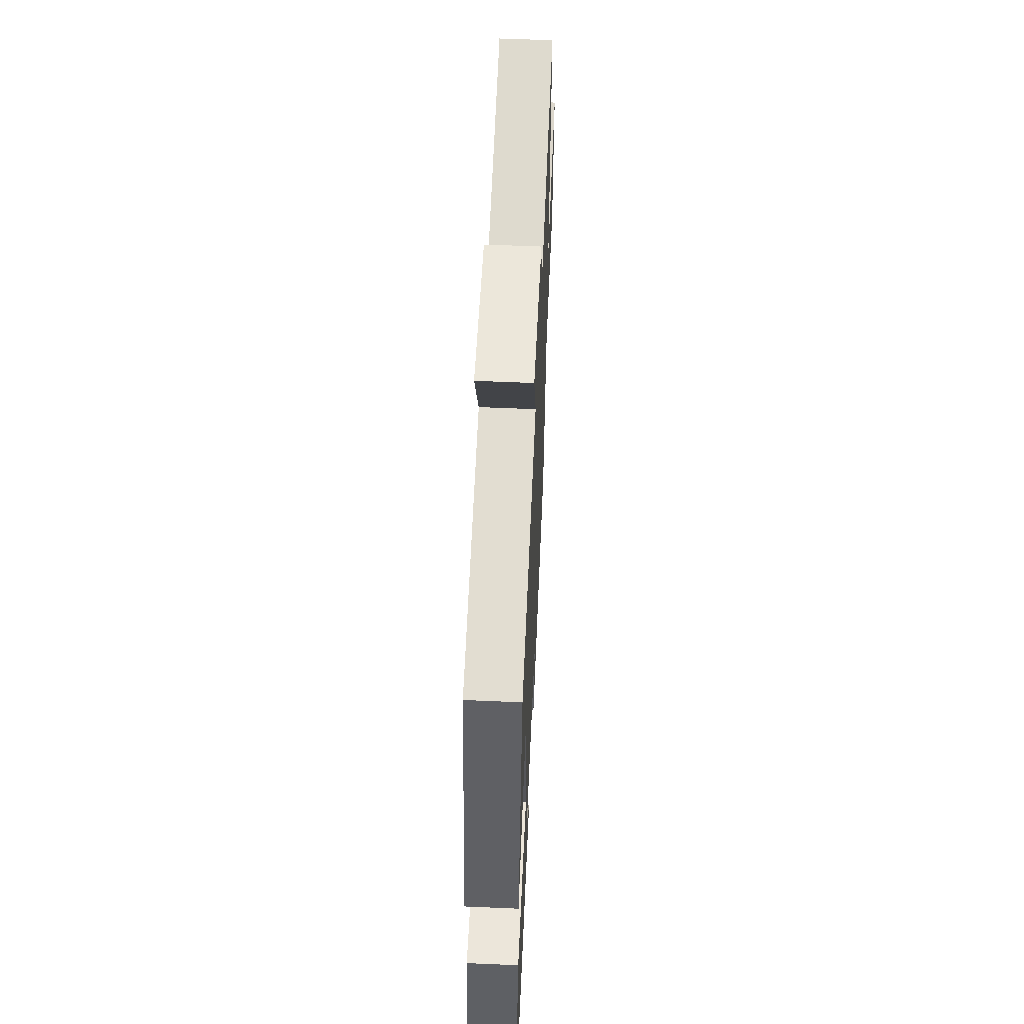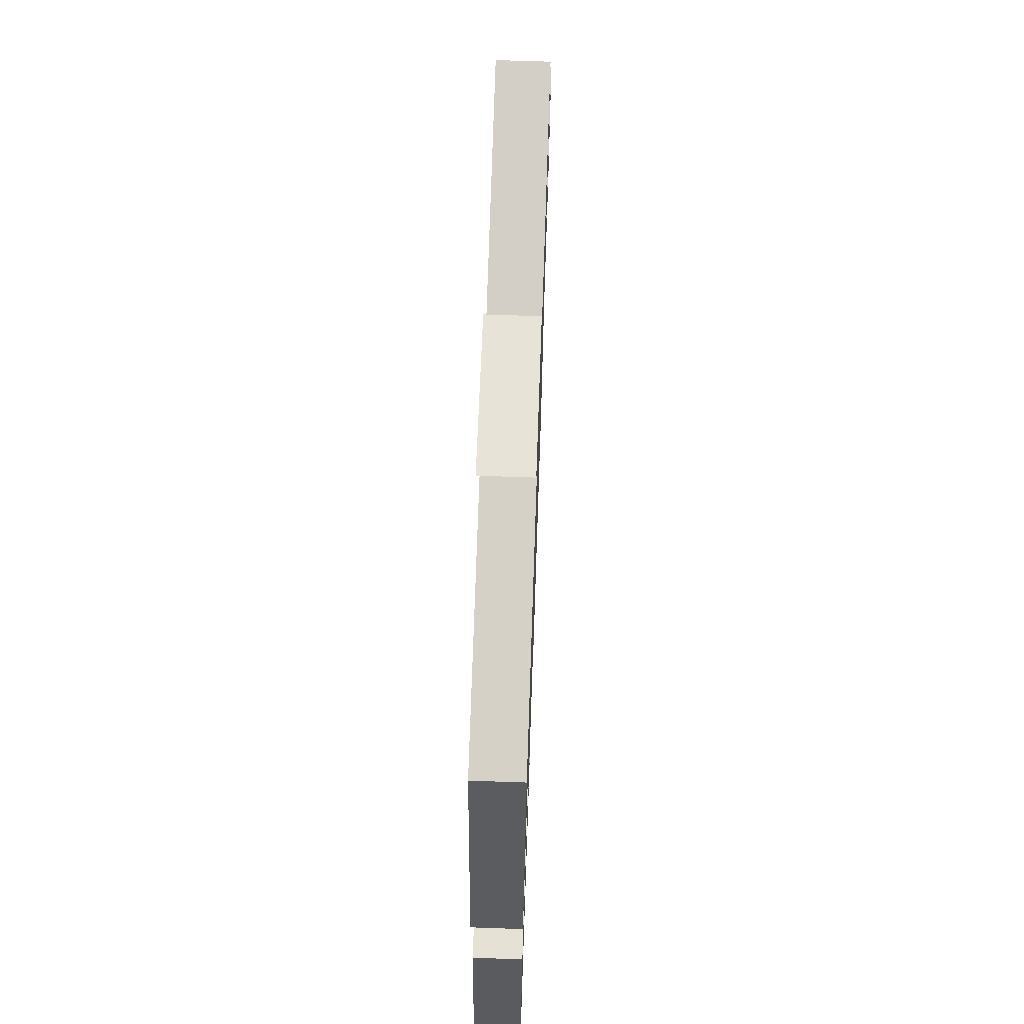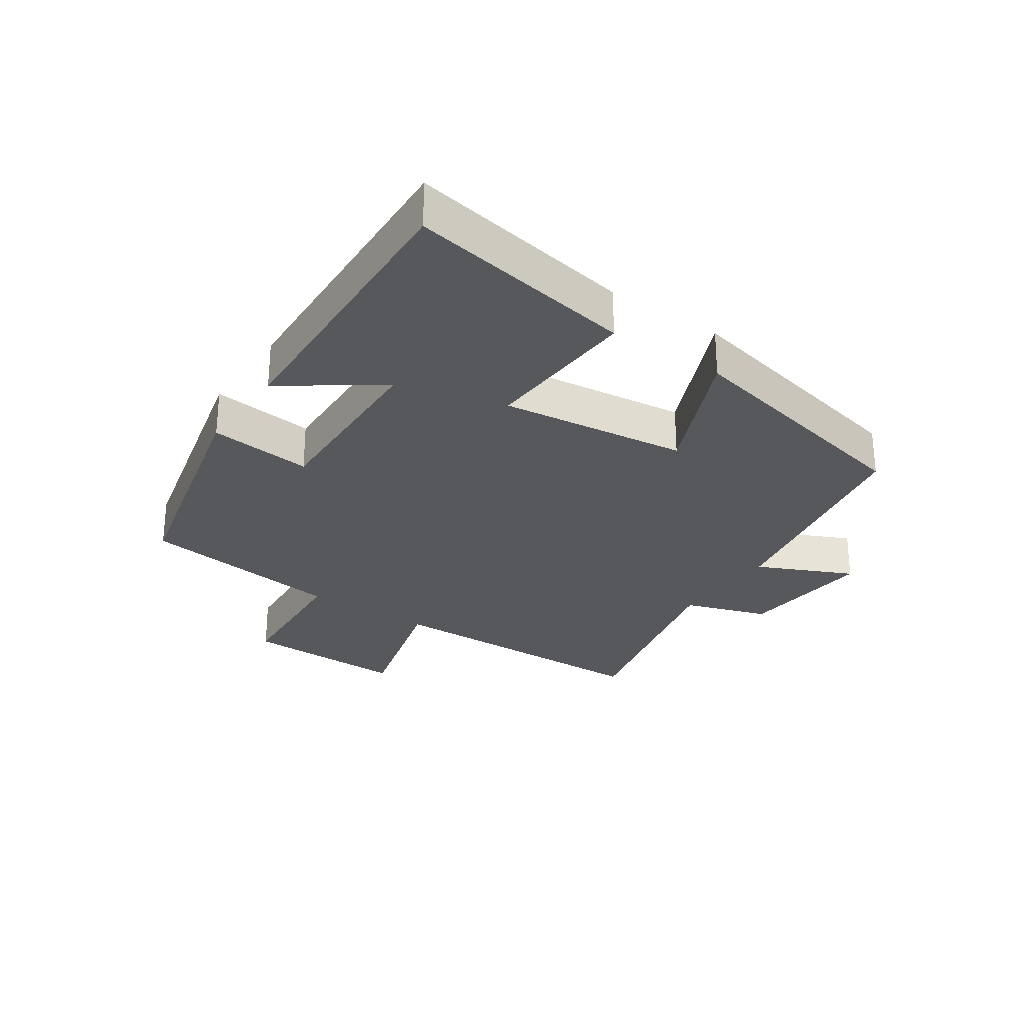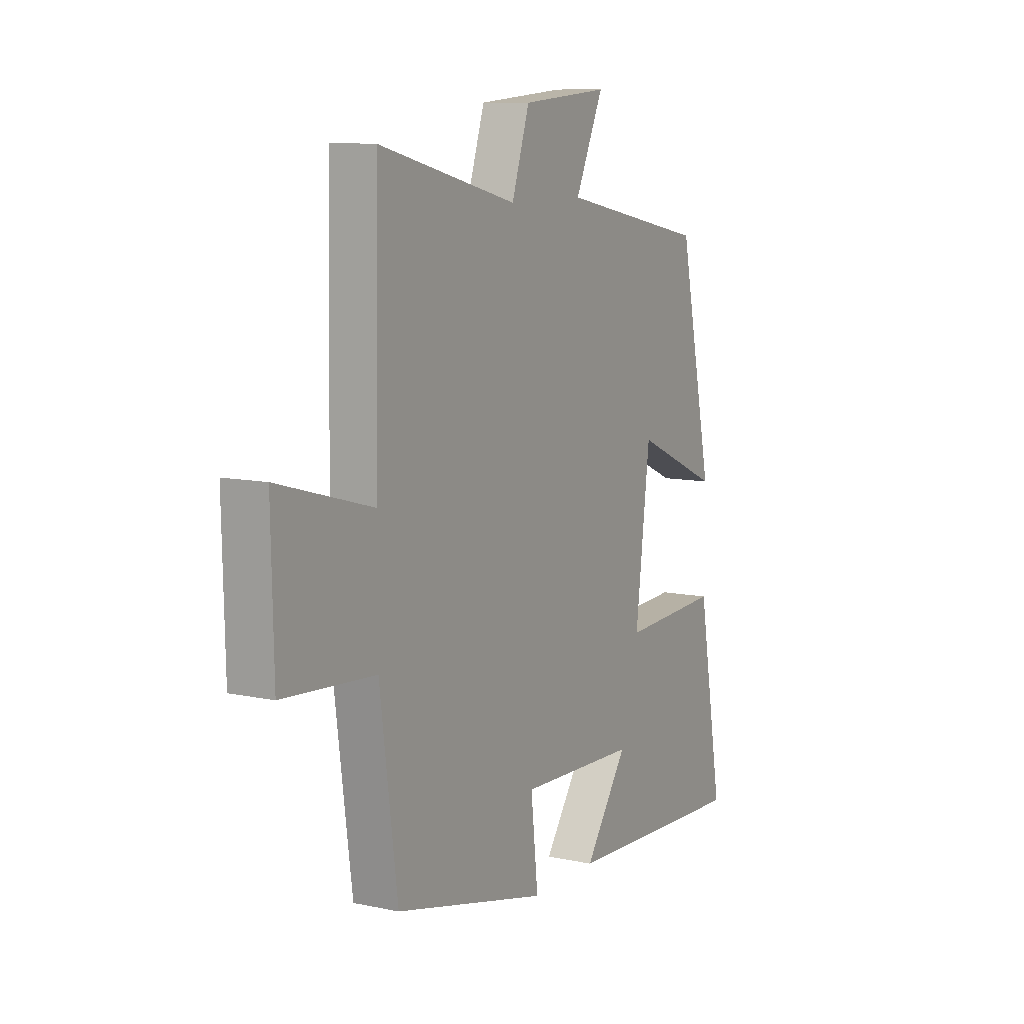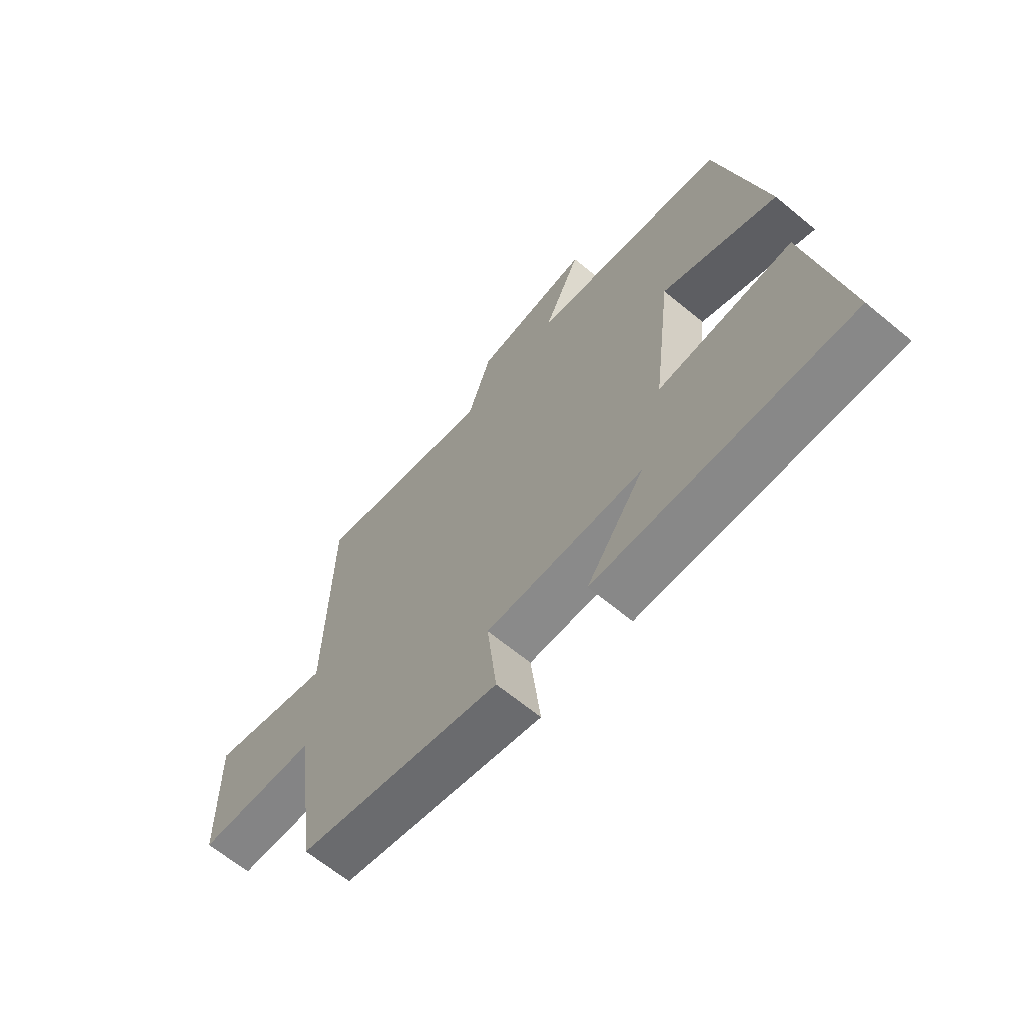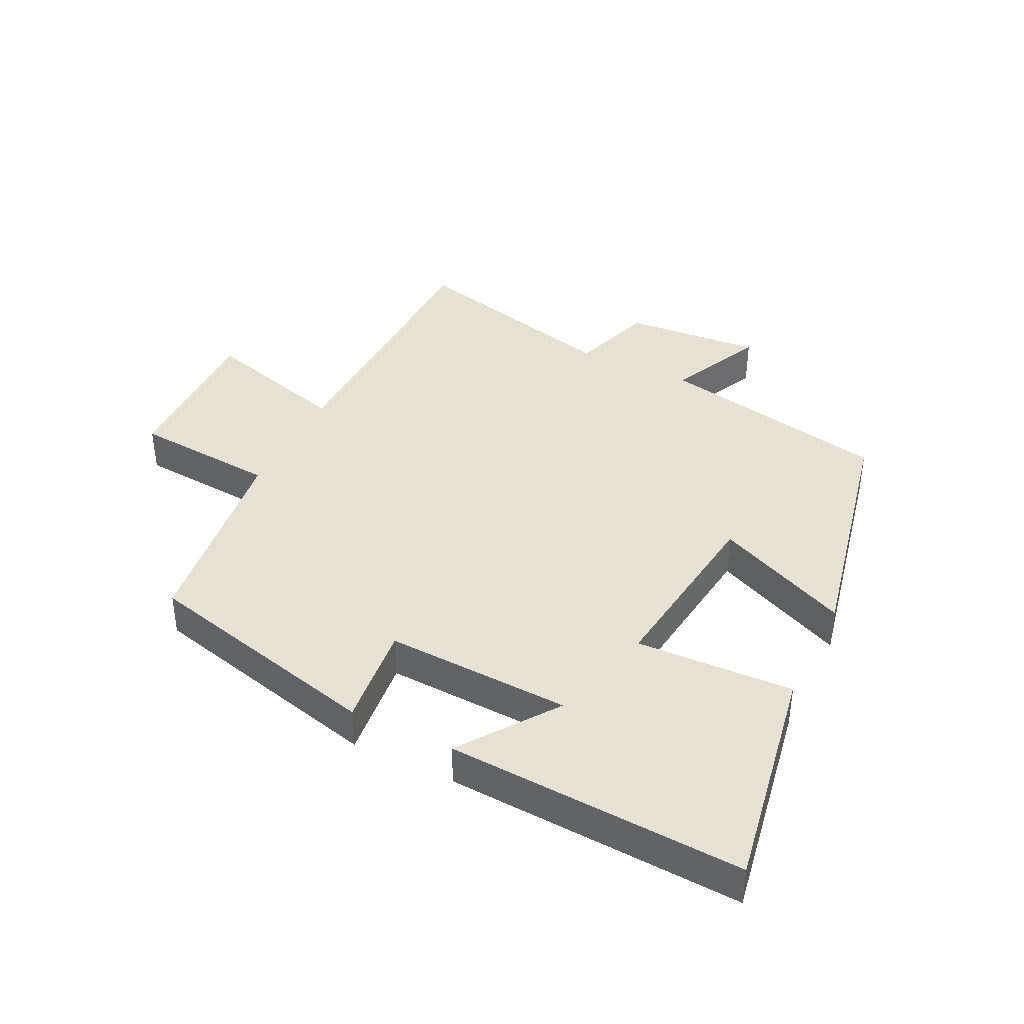
<metadata>
{"format":"obj","ext":"obj","renderer":"f3d","projection":"perspective","resolution":1024,"background":"white","views":[{"elev":57.1,"azim":-87.4,"up":"+Z"},{"elev":67.4,"azim":-88.0,"up":"+Z"},{"elev":-27.8,"azim":-124.5,"up":"+Y"},{"elev":9.9,"azim":118.8,"up":"+Z"},{"elev":-65.4,"azim":-129.7,"up":"+Z"},{"elev":39.6,"azim":-153.7,"up":"+Y"}]}
</metadata>
<code>
v -0.564 0.07 -0.524
v -0.5 0.07 -0.163
v -0.25 0.07 -0.174
v -0.286 0.07 0.122
v -0.5 0.07 0.027
v -0.414 0.07 0.427
v -0.045 0.07 0.5
v -0.115 0.07 0.651
v 0.103 0.07 0.633
v 0.147 0.07 0.5
v 0.492 0.07 0.585
v 0.5 0.07 0.135
v 0.735 0.07 0.201
v 0.729 0.07 -0.061
v 0.5 0.07 -0.079
v 0.456 0.07 -0.406
v 0.073 0.07 -0.5
v 0.091 0.07 -0.336
v -0.203 0.07 -0.348
v -0.095 0.07 -0.5
v -0.564 0 -0.524
v -0.5 0 -0.163
v -0.25 0 -0.174
v -0.286 0 0.122
v -0.5 0 0.027
v -0.414 0 0.427
v -0.045 0 0.5
v -0.115 0 0.651
v 0.103 0 0.633
v 0.147 0 0.5
v 0.492 0 0.585
v 0.5 0 0.135
v 0.735 0 0.201
v 0.729 0 -0.061
v 0.5 0 -0.079
v 0.456 0 -0.406
v 0.073 0 -0.5
v 0.091 0 -0.336
v -0.203 0 -0.348
v -0.095 0 -0.5
f 19 20 1 2
f 18 19 2 3
f 15 16 17 18
f 15 18 3 4
f 12 13 14 15
f 12 15 4
f 11 12 4
f 10 11 4
f 7 8 9 10
f 6 7 10
f 5 6 10
f 4 5 10
f 22 21 40 39
f 23 22 39 38
f 38 37 36 35
f 24 23 38 35
f 35 34 33 32
f 24 35 32
f 24 32 31
f 24 31 30
f 30 29 28 27
f 30 27 26
f 30 26 25
f 30 25 24
f 1 21 22 2
f 2 22 23 3
f 3 23 24 4
f 4 24 25 5
f 5 25 26 6
f 6 26 27 7
f 7 27 28 8
f 8 28 29 9
f 9 29 30 10
f 10 30 31 11
f 11 31 32 12
f 12 32 33 13
f 13 33 34 14
f 14 34 35 15
f 15 35 36 16
f 16 36 37 17
f 17 37 38 18
f 18 38 39 19
f 19 39 40 20
f 20 40 21 1

</code>
